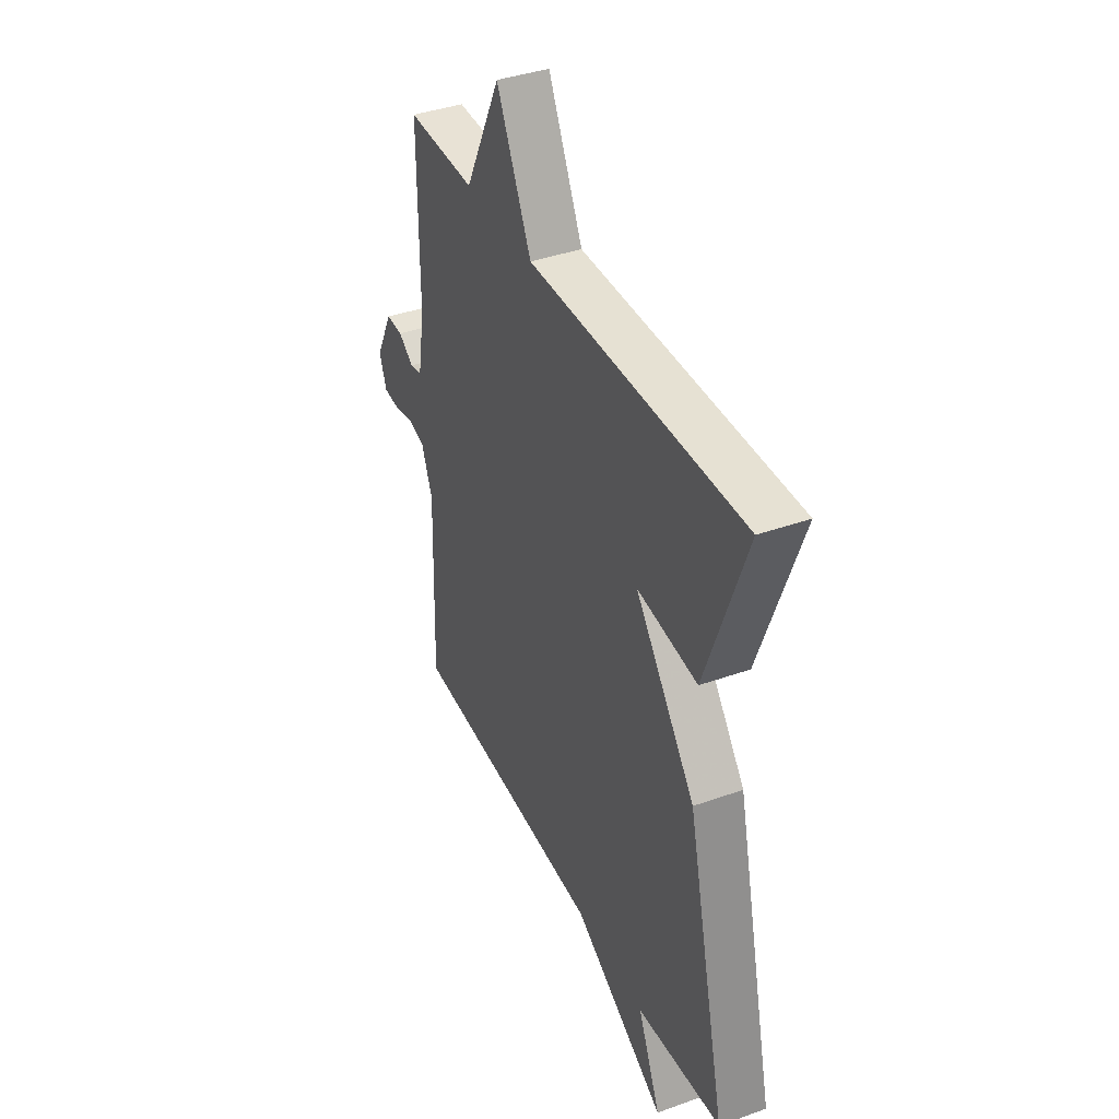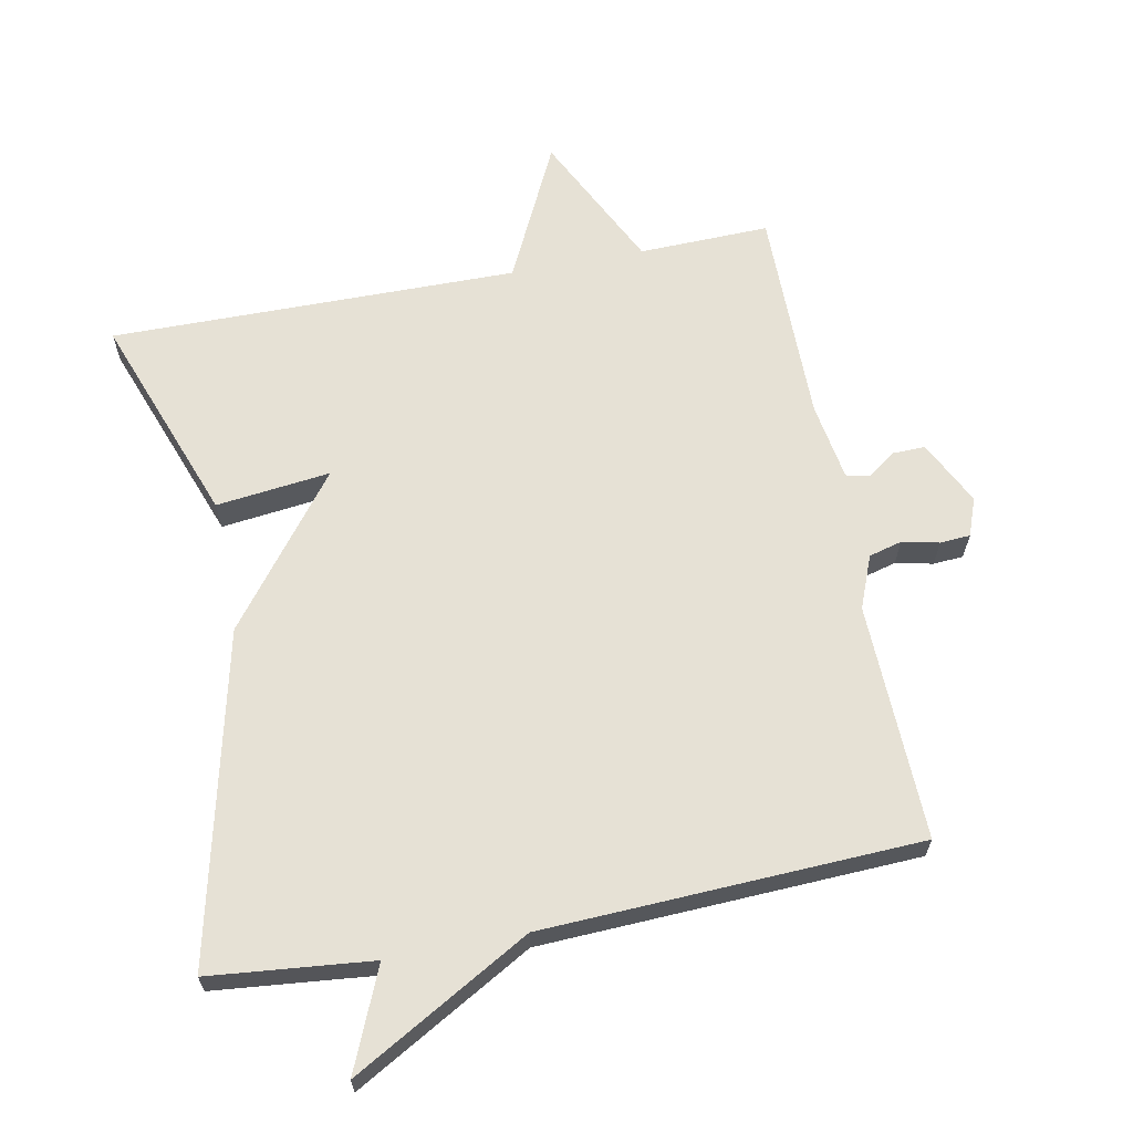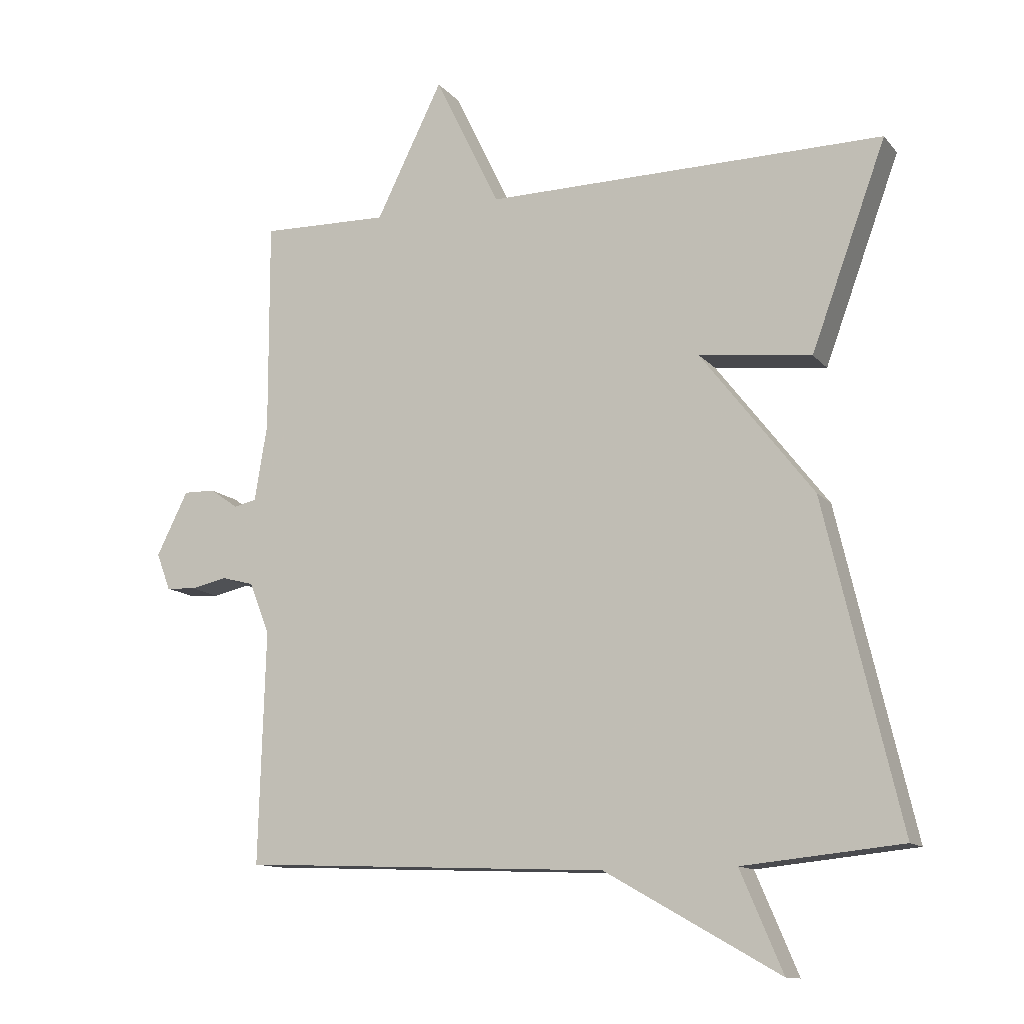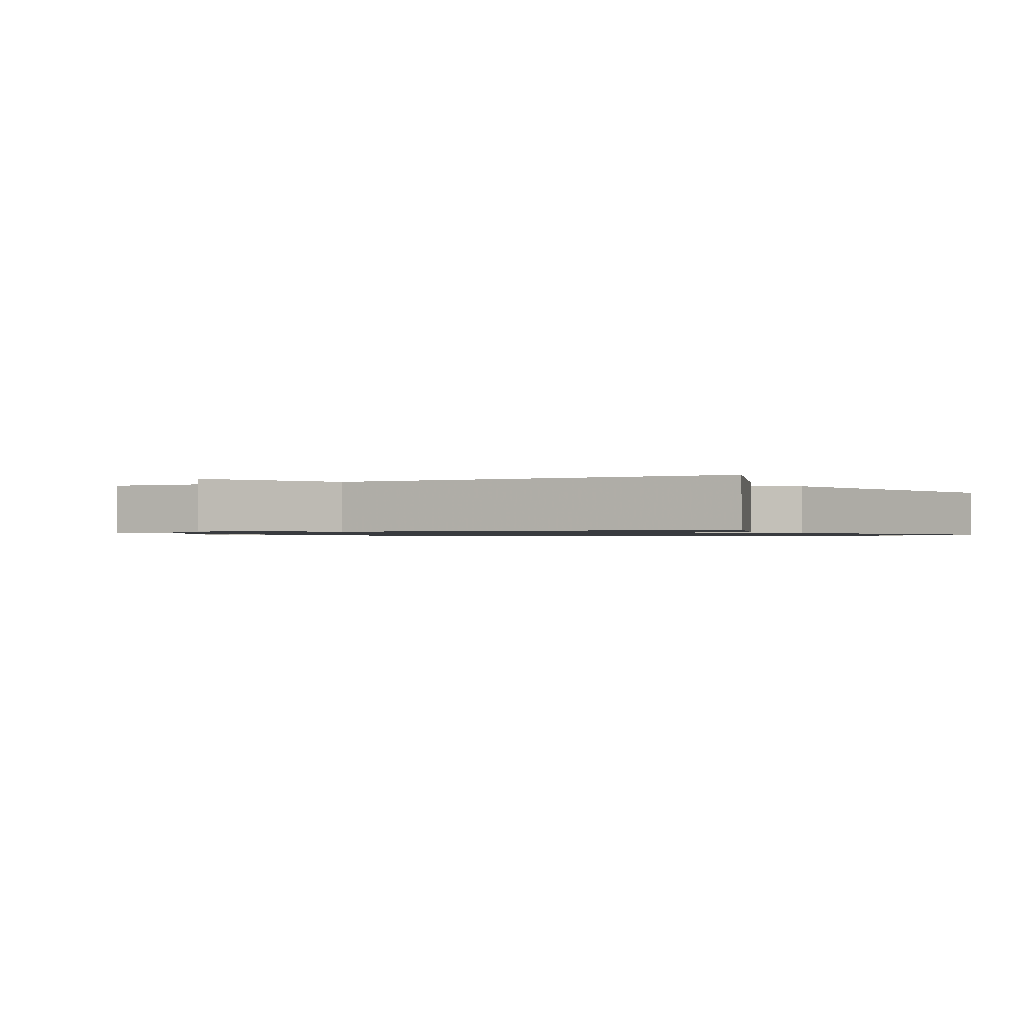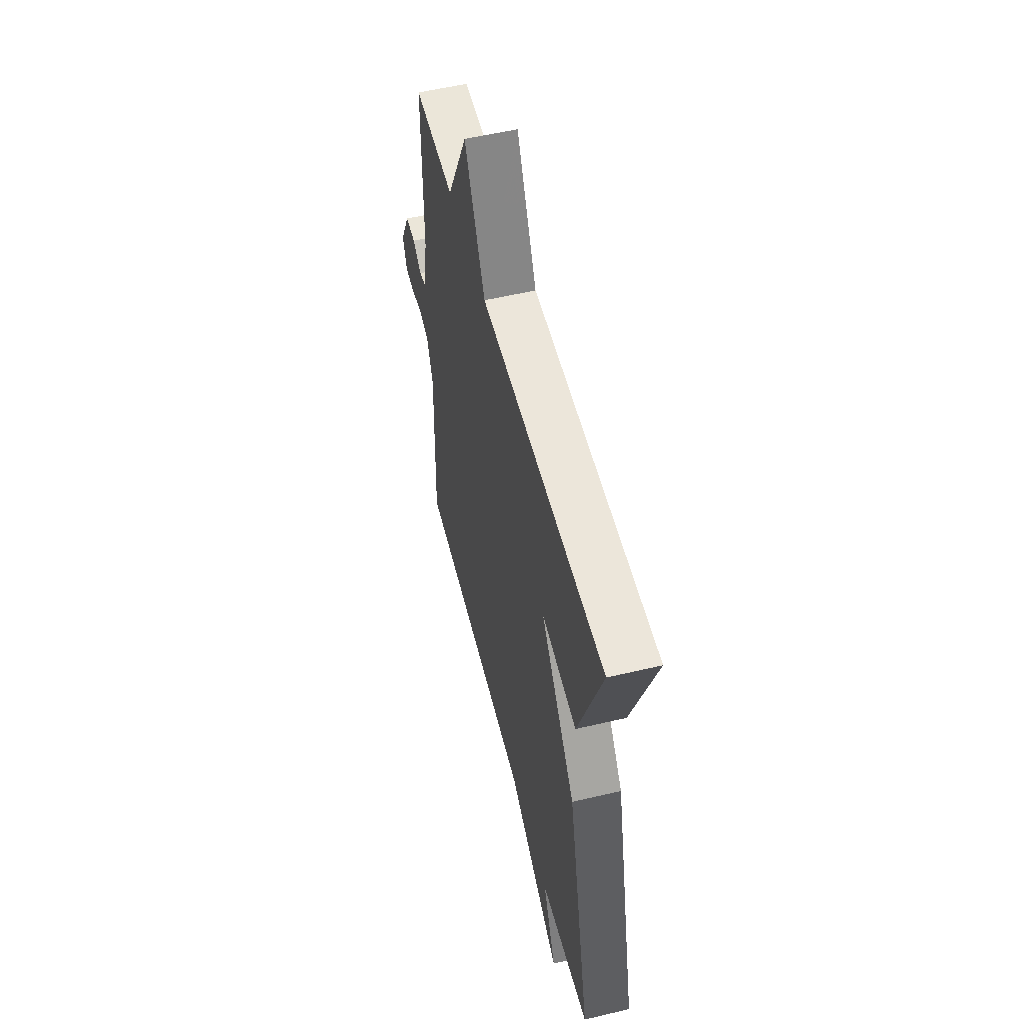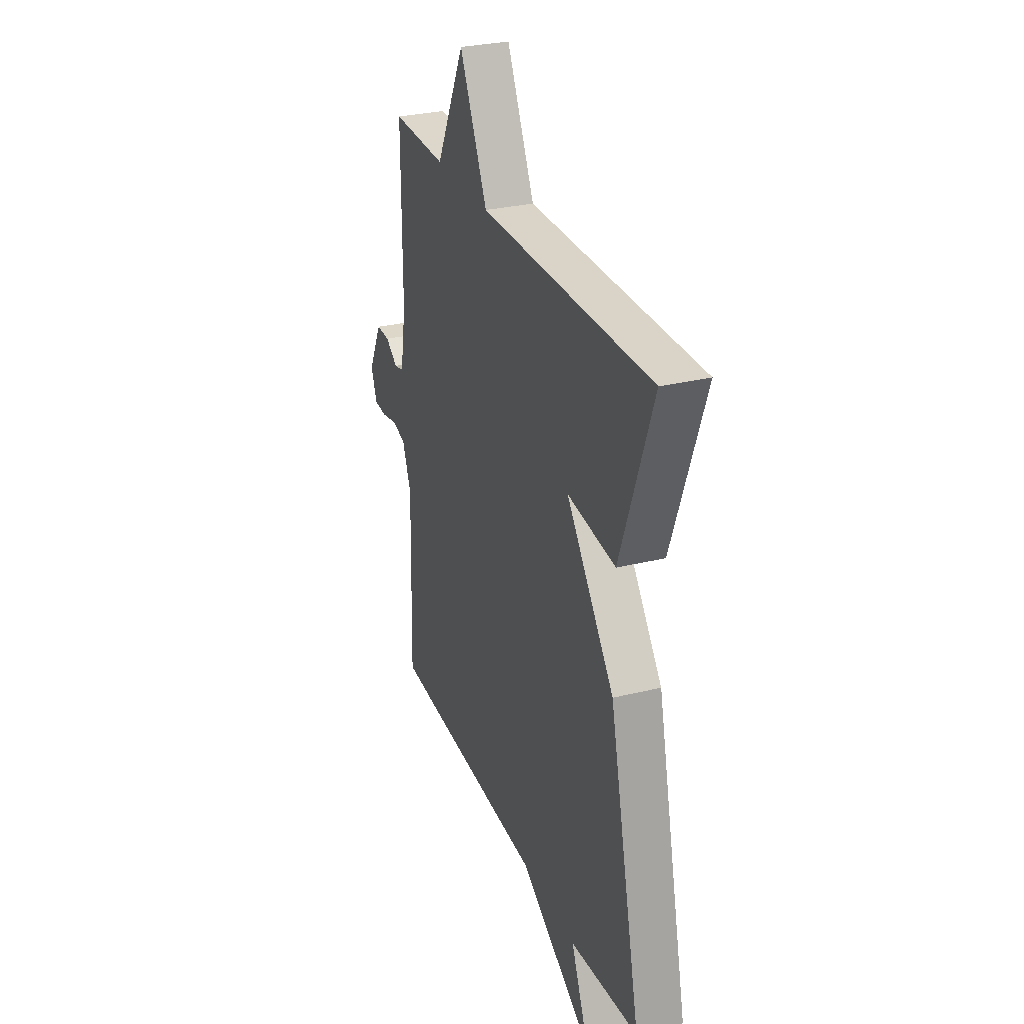
<metadata>
{"format":"obj","ext":"obj","renderer":"f3d","projection":"perspective","resolution":1024,"background":"white","views":[{"elev":39.1,"azim":65.9,"up":"+Z"},{"elev":64.5,"azim":169.0,"up":"+Y"},{"elev":-12.5,"azim":24.0,"up":"+Z"},{"elev":-1.0,"azim":28.4,"up":"+Y"},{"elev":54.6,"azim":75.9,"up":"+Z"},{"elev":29.1,"azim":69.8,"up":"+Z"}]}
</metadata>
<code>
v -0.5 0.07 -0.5
v -0.49 0.07 -0.148
v -0.521 0.07 -0.07
v -0.57 0.07 -0.057
v -0.625 0.07 -0.069
v -0.67 0.07 -0.066
v -0.691 0.07 -0.01
v -0.643 0.07 0.086
v -0.595 0.07 0.085
v -0.552 0.07 0.055
v -0.518 0.07 0.063
v -0.499 0.07 0.179
v -0.5 0.07 0.5
v -0.306 0.07 0.495
v -0.205 0.07 0.699
v -0.106 0.07 0.495
v 0.5 0.07 0.5
v 0.386 0.07 0.189
v 0.216 0.07 0.209
v 0.386 0.07 -0.011
v 0.5 0.07 -0.5
v 0.259 0.07 -0.524
v 0.323 0.07 -0.674
v 0.059 0.07 -0.524
v -0.5 0 -0.5
v -0.49 0 -0.148
v -0.521 0 -0.07
v -0.57 0 -0.057
v -0.625 0 -0.069
v -0.67 0 -0.066
v -0.691 0 -0.01
v -0.643 0 0.086
v -0.595 0 0.085
v -0.552 0 0.055
v -0.518 0 0.063
v -0.499 0 0.179
v -0.5 0 0.5
v -0.306 0 0.495
v -0.205 0 0.699
v -0.106 0 0.495
v 0.5 0 0.5
v 0.386 0 0.189
v 0.216 0 0.209
v 0.386 0 -0.011
v 0.5 0 -0.5
v 0.259 0 -0.524
v 0.323 0 -0.674
v 0.059 0 -0.524
f 22 23 24
f 24 1 2
f 22 24 2
f 21 22 2
f 20 21 2
f 19 20 2
f 16 17 18 19
f 16 19 2 3
f 16 3 4
f 15 16 4
f 14 15 4
f 12 13 14
f 11 12 14
f 11 14 4
f 5 6 7
f 4 5 7
f 11 4 7
f 10 11 7
f 7 8 9 10
f 48 47 46
f 26 25 48
f 26 48 46
f 26 46 45
f 26 45 44
f 26 44 43
f 43 42 41 40
f 27 26 43 40
f 28 27 40
f 28 40 39
f 28 39 38
f 38 37 36
f 38 36 35
f 28 38 35
f 31 30 29
f 31 29 28
f 31 28 35
f 31 35 34
f 34 33 32 31
f 1 25 26 2
f 2 26 27 3
f 3 27 28 4
f 4 28 29 5
f 5 29 30 6
f 6 30 31 7
f 7 31 32 8
f 8 32 33 9
f 9 33 34 10
f 10 34 35 11
f 11 35 36 12
f 12 36 37 13
f 13 37 38 14
f 14 38 39 15
f 15 39 40 16
f 16 40 41 17
f 17 41 42 18
f 18 42 43 19
f 19 43 44 20
f 20 44 45 21
f 21 45 46 22
f 22 46 47 23
f 23 47 48 24
f 24 48 25 1

</code>
